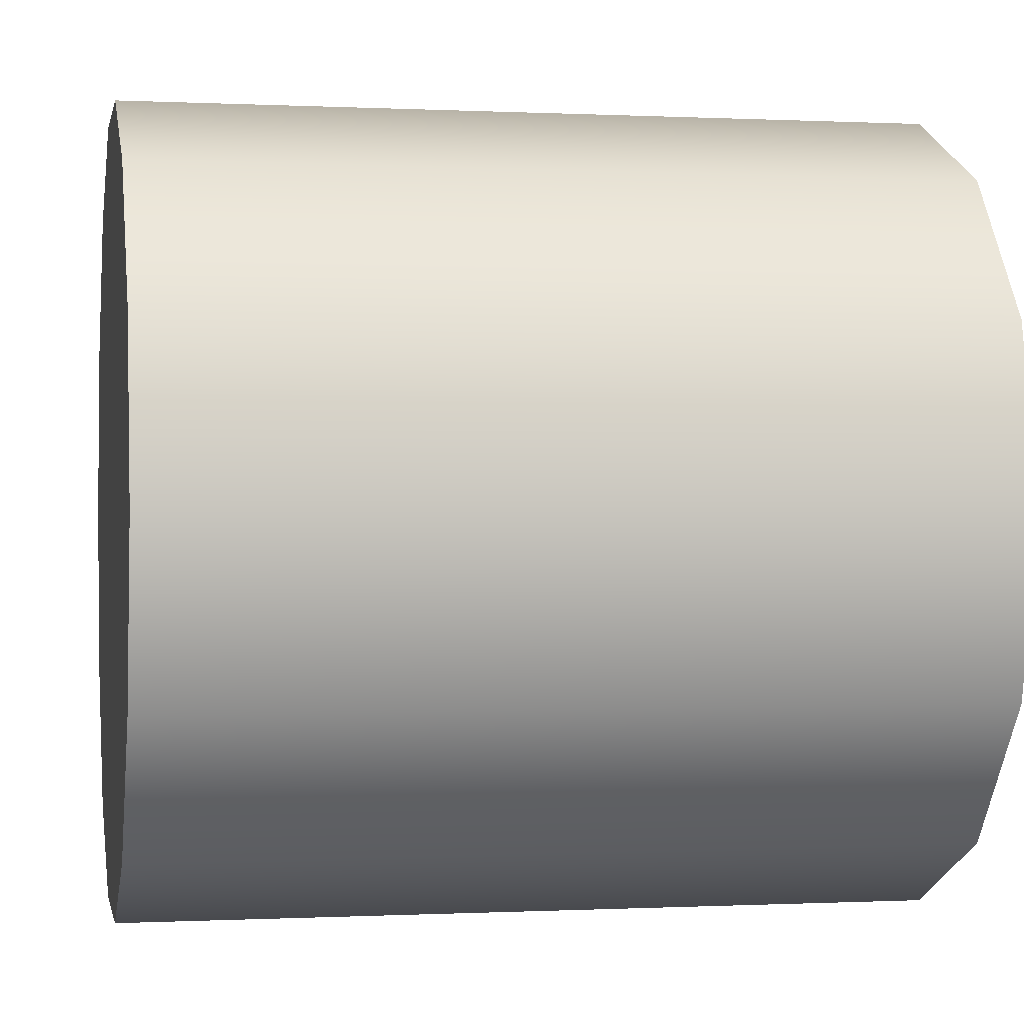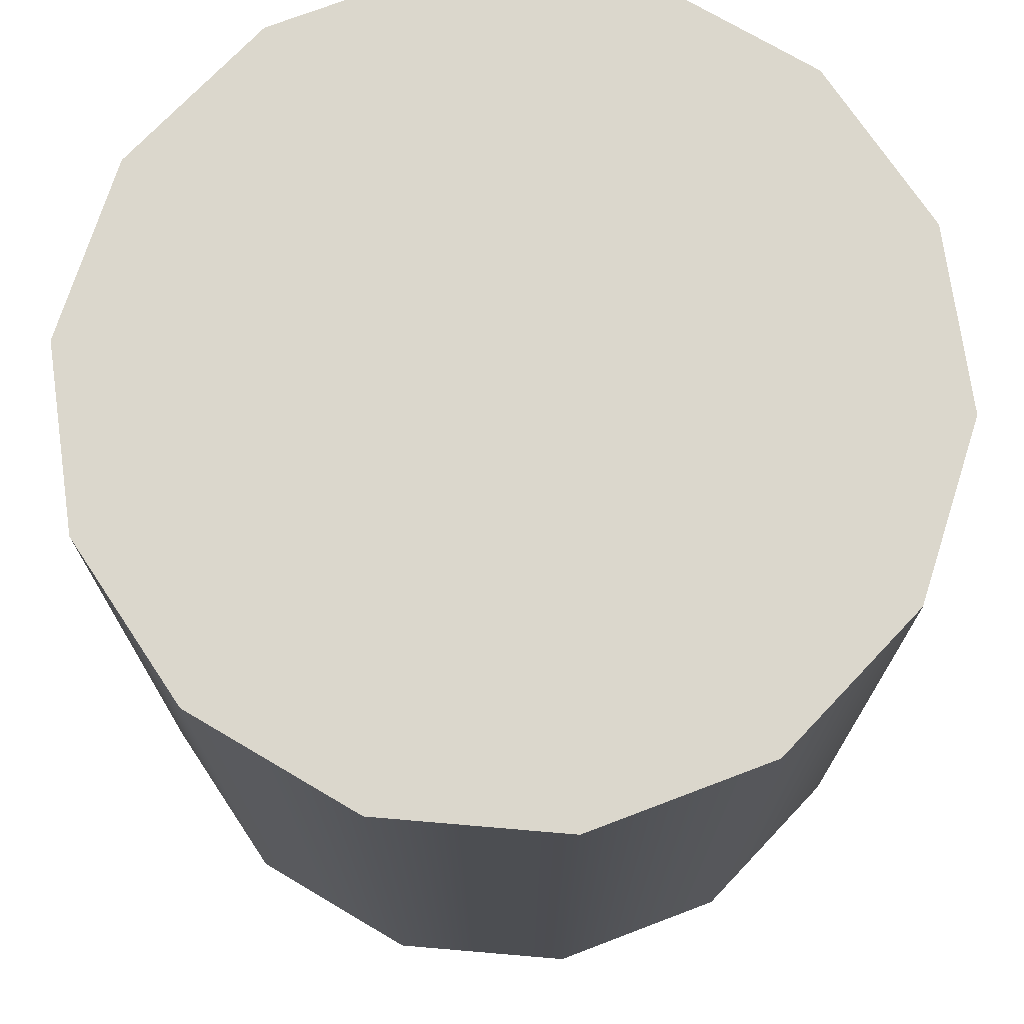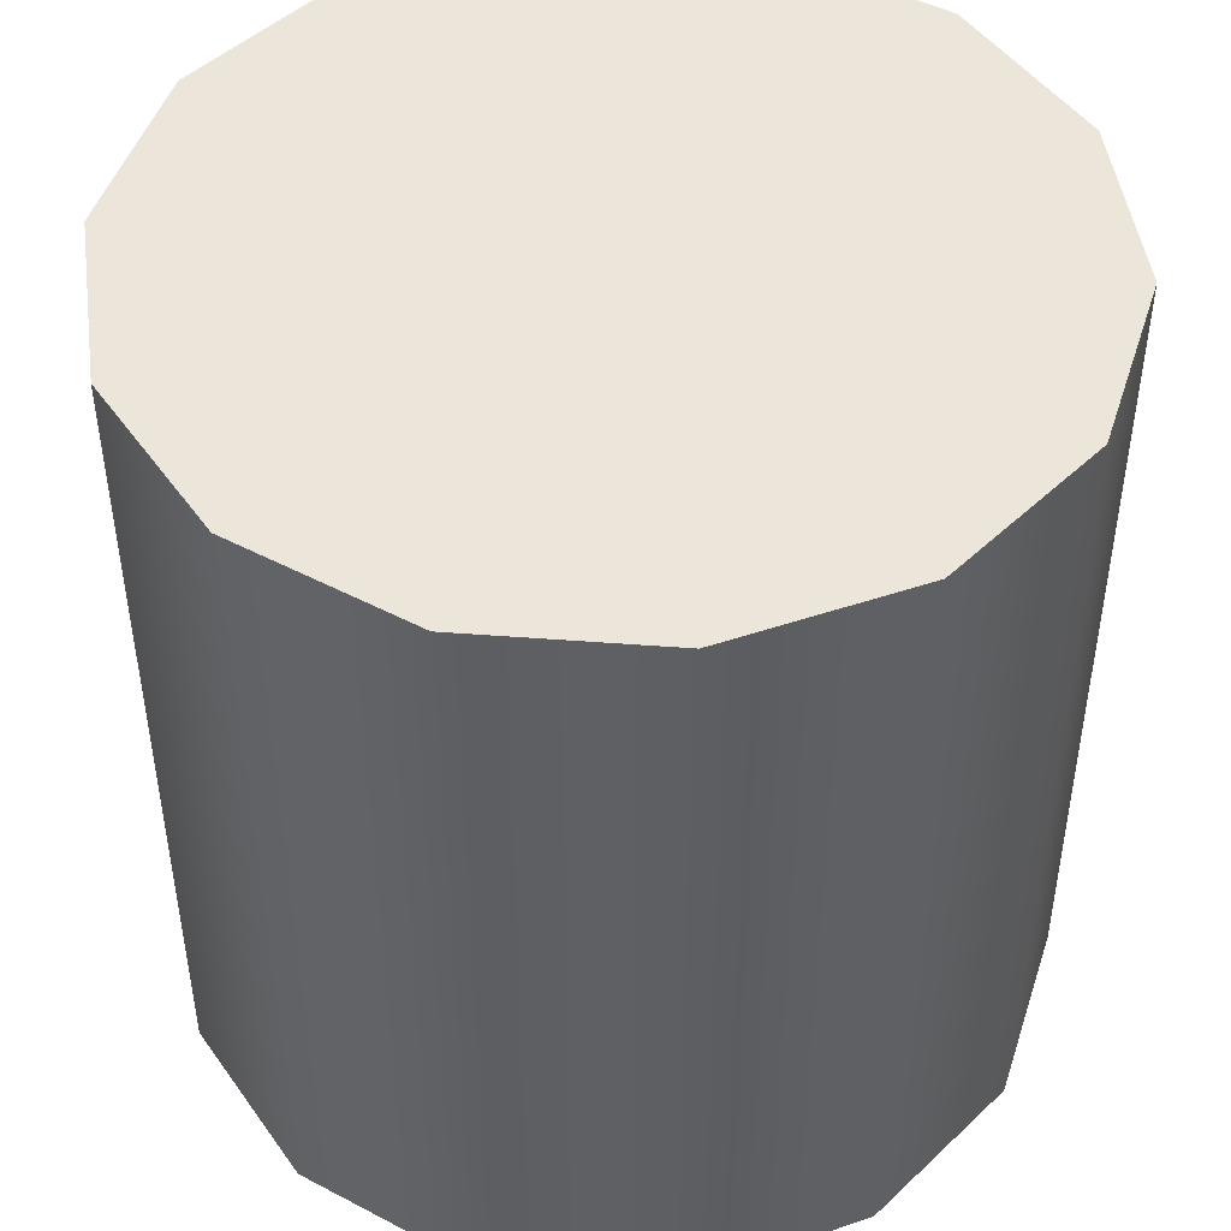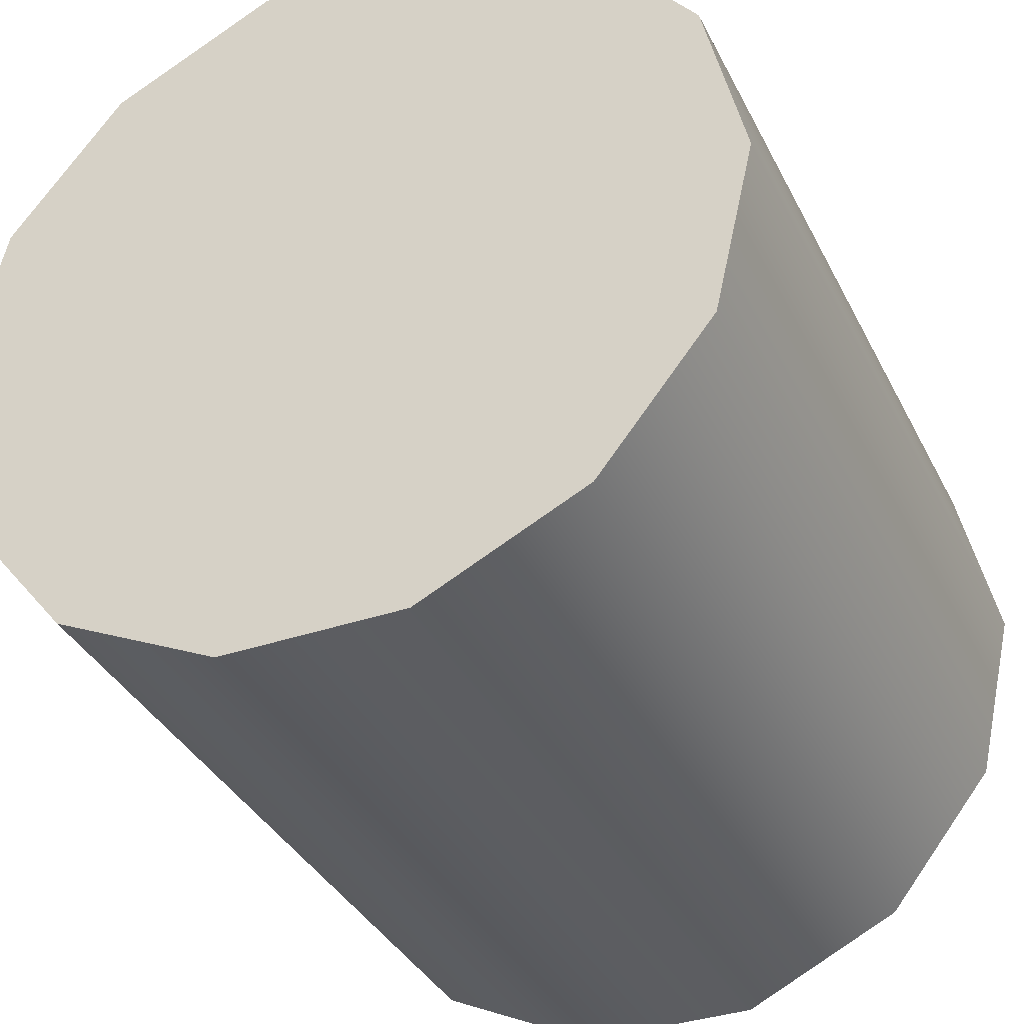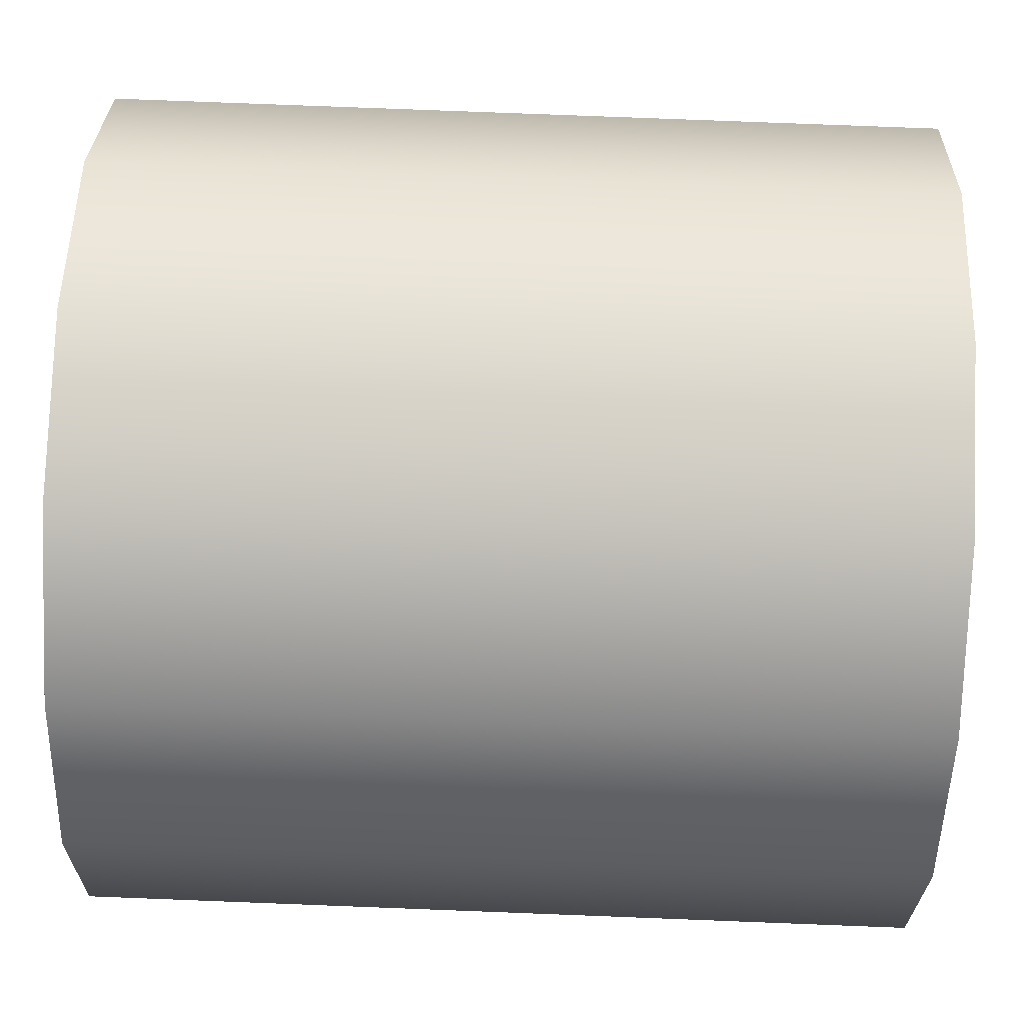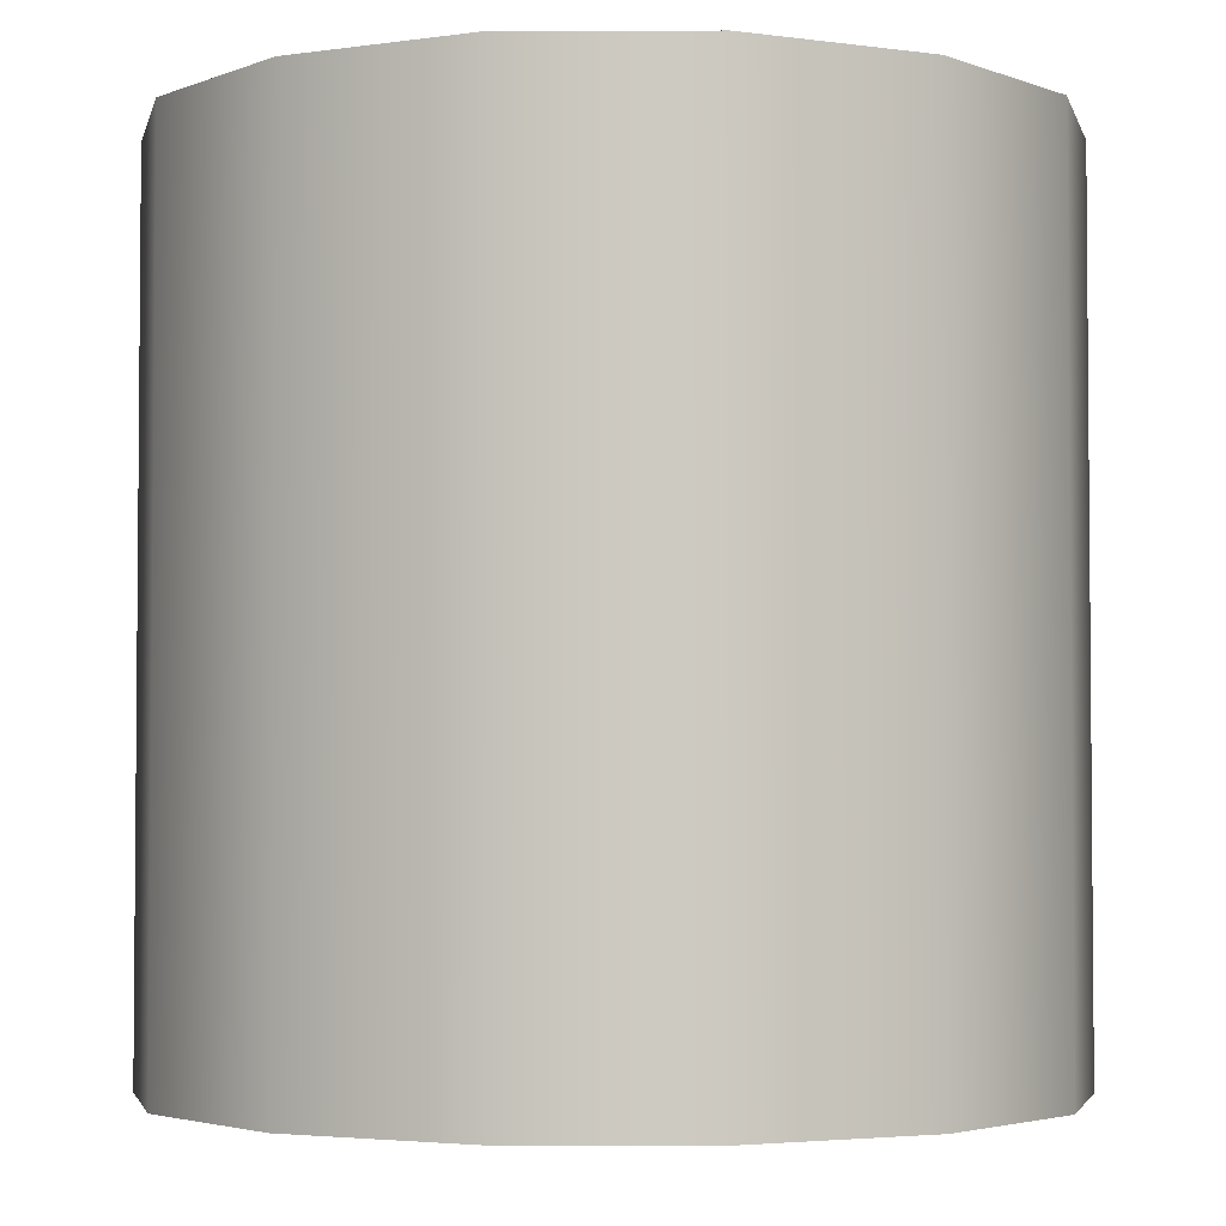
<metadata>
{"format":"obj","ext":"obj","renderer":"f3d","projection":"perspective","resolution":1024,"background":"white","views":[{"elev":-0.1,"azim":79.2,"up":"+Z"},{"elev":73.2,"azim":56.3,"up":"+Y"},{"elev":47.5,"azim":-46.5,"up":"+Y"},{"elev":-36.3,"azim":24.0,"up":"+Z"},{"elev":78.8,"azim":92.2,"up":"+Z"},{"elev":-3.2,"azim":52.0,"up":"+Y"}]}
</metadata>
<code>
v  0 -1 -0
v  0.901 -1 -0.4339
v  1 -1 -0
v  0.6235 -1 -0.7818
v  0.2225 -1 -0.9749
v  -0.2225 -1 -0.9749
v  -0.6235 -1 -0.7818
v  -0.901 -1 -0.4339
v  -1 -1 -0
v  -0.901 -1 0.4339
v  -0.6235 -1 0.7818
v  -0.2225 -1 0.9749
v  0.2225 -1 0.9749
v  0.6235 -1 0.7818
v  0.901 -1 0.4339
v  0.901 1 -0.4339
v  1 1 -0
v  0.6235 1 -0.7818
v  0.2225 1 -0.9749
v  -0.2225 1 -0.9749
v  -0.6235 1 -0.7818
v  -0.901 1 -0.4339
v  -1 1 -0
v  -0.901 1 0.4339
v  -0.6235 1 0.7818
v  -0.2225 1 0.9749
v  0.2225 1 0.9749
v  0.6235 1 0.7818
v  0.901 1 0.4339
v  0 1 -0
f 1 2 3
f 1 4 2
f 1 5 4
f 1 6 5
f 1 7 6
f 1 8 7
f 1 9 8
f 1 10 9
f 1 11 10
f 1 12 11
f 1 13 12
f 1 14 13
f 1 15 14
f 1 3 15
f 3 16 17
f 3 2 16
f 2 18 16
f 2 4 18
f 4 19 18
f 4 5 19
f 5 20 19
f 5 6 20
f 6 21 20
f 6 7 21
f 7 22 21
f 7 8 22
f 8 23 22
f 8 9 23
f 9 24 23
f 9 10 24
f 10 25 24
f 10 11 25
f 11 26 25
f 11 12 26
f 12 27 26
f 12 13 27
f 13 28 27
f 13 14 28
f 14 29 28
f 14 15 29
f 15 17 29
f 15 3 17
f 30 17 16
f 30 16 18
f 30 18 19
f 30 19 20
f 30 20 21
f 30 21 22
f 30 22 23
f 30 23 24
f 30 24 25
f 30 25 26
f 30 26 27
f 30 27 28
f 30 28 29
f 30 29 17

</code>
